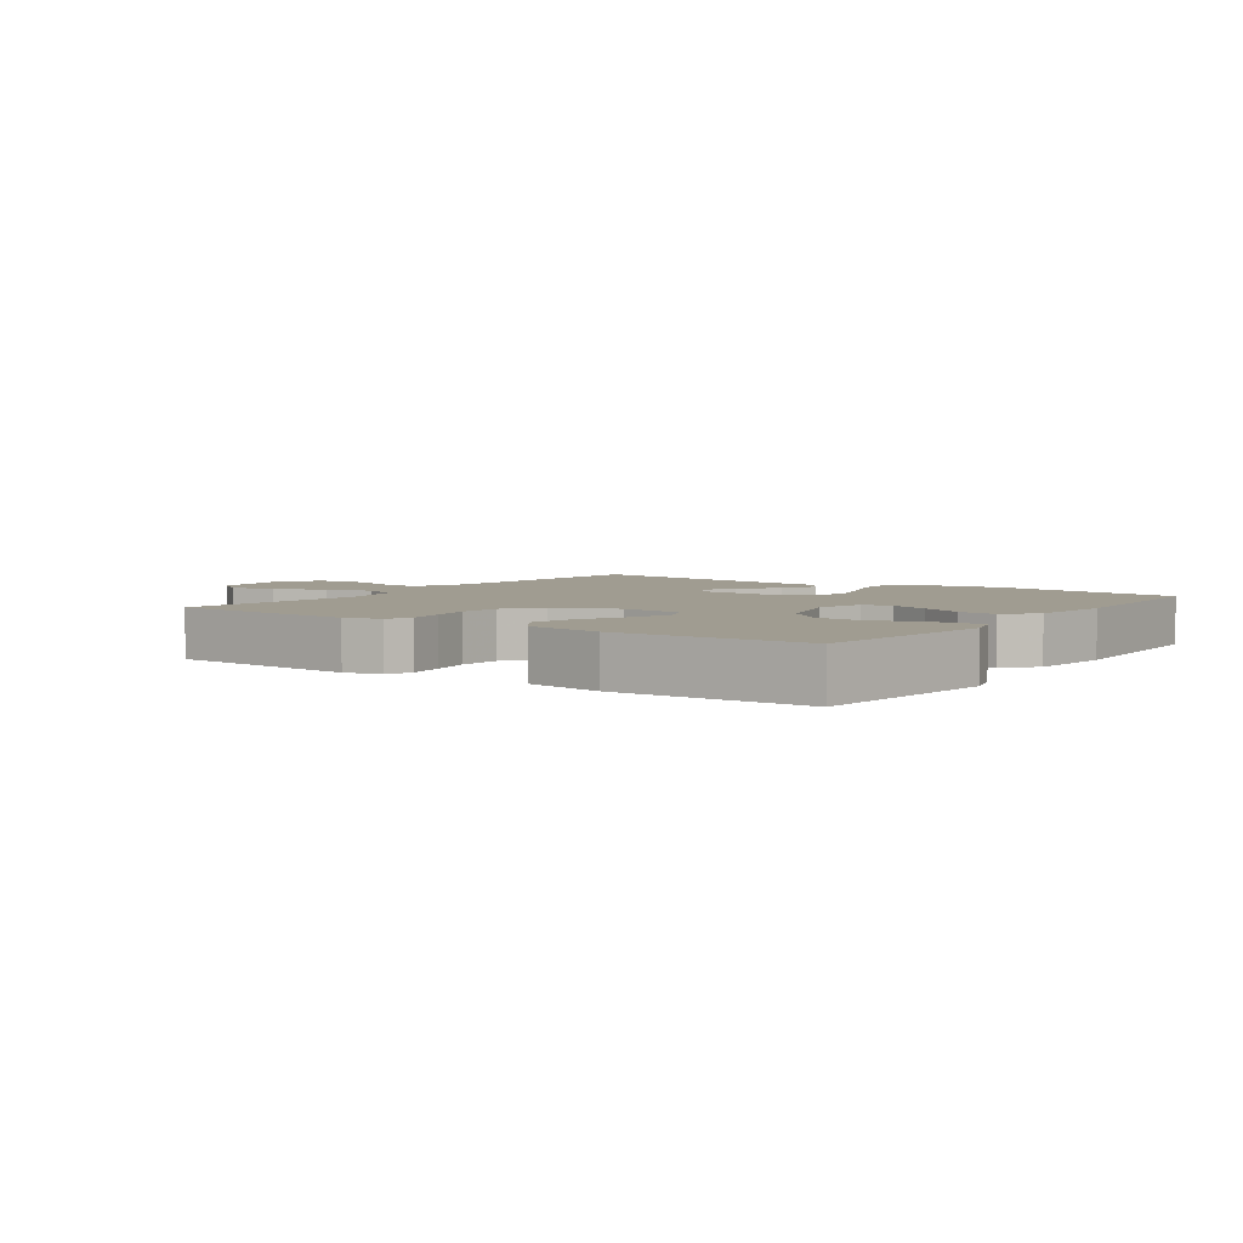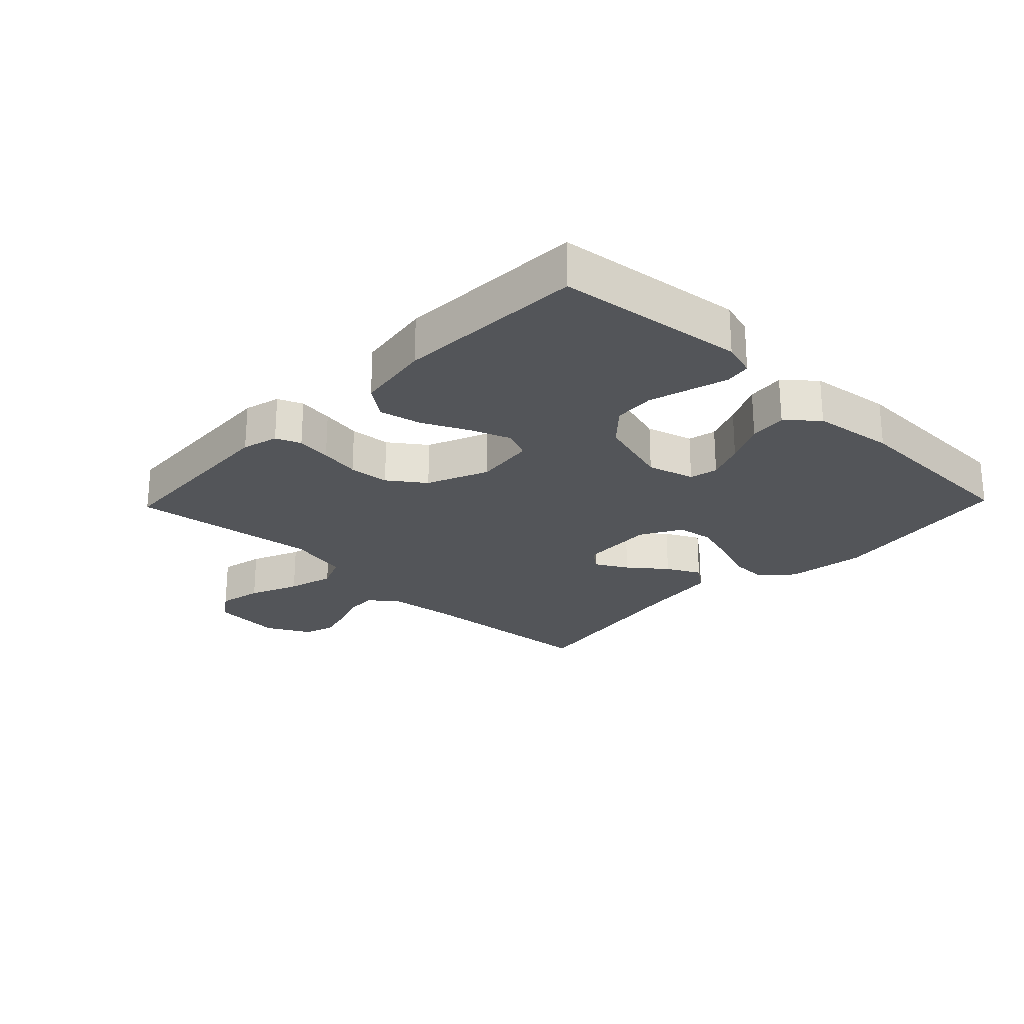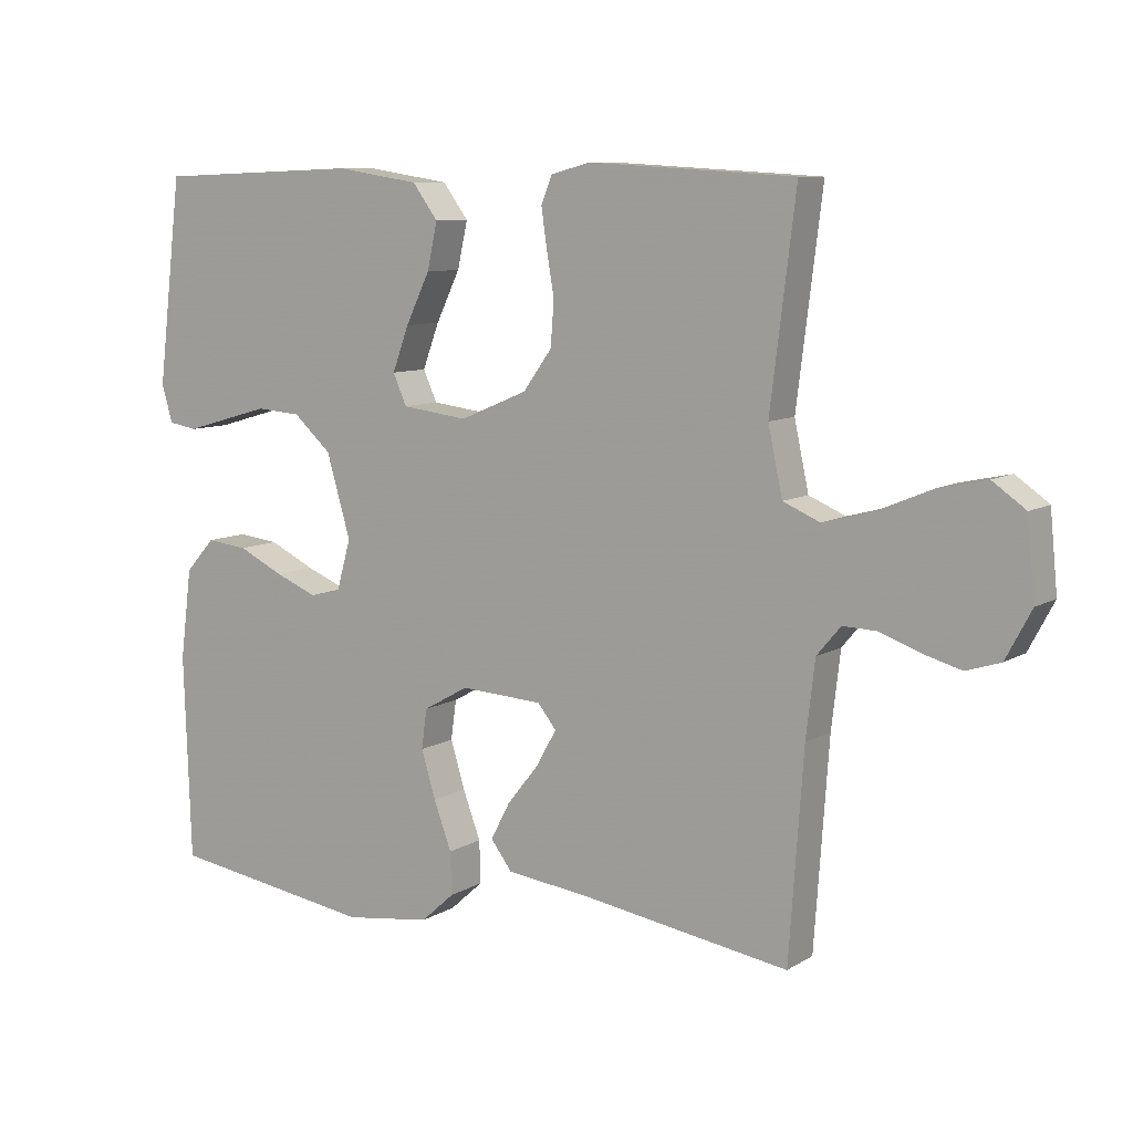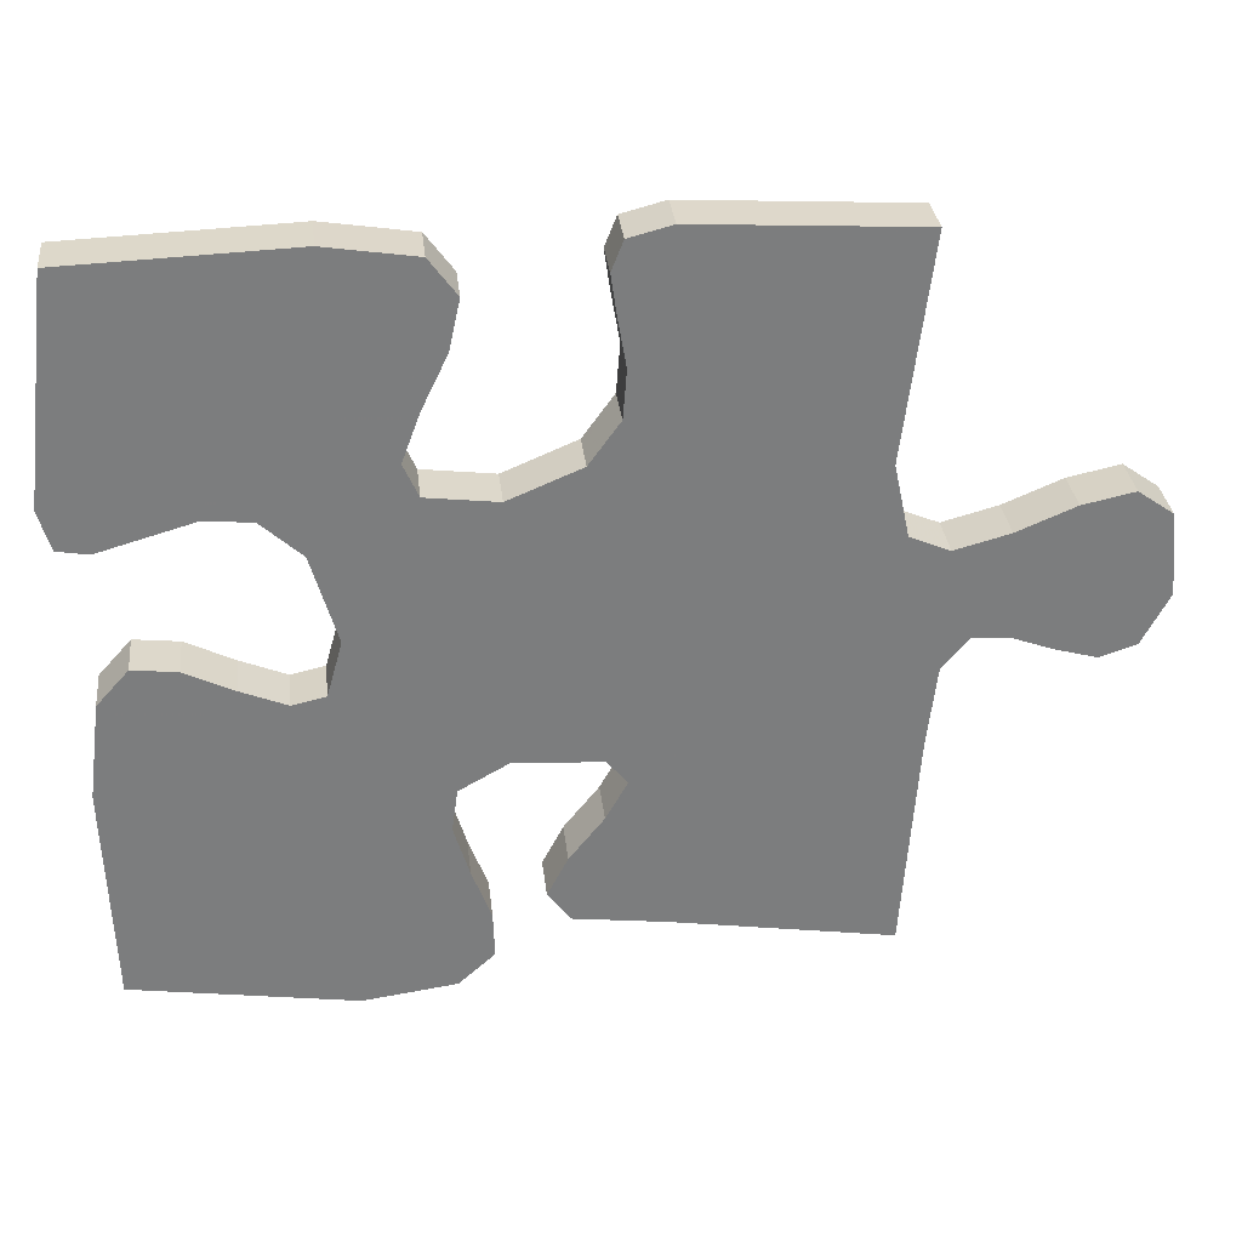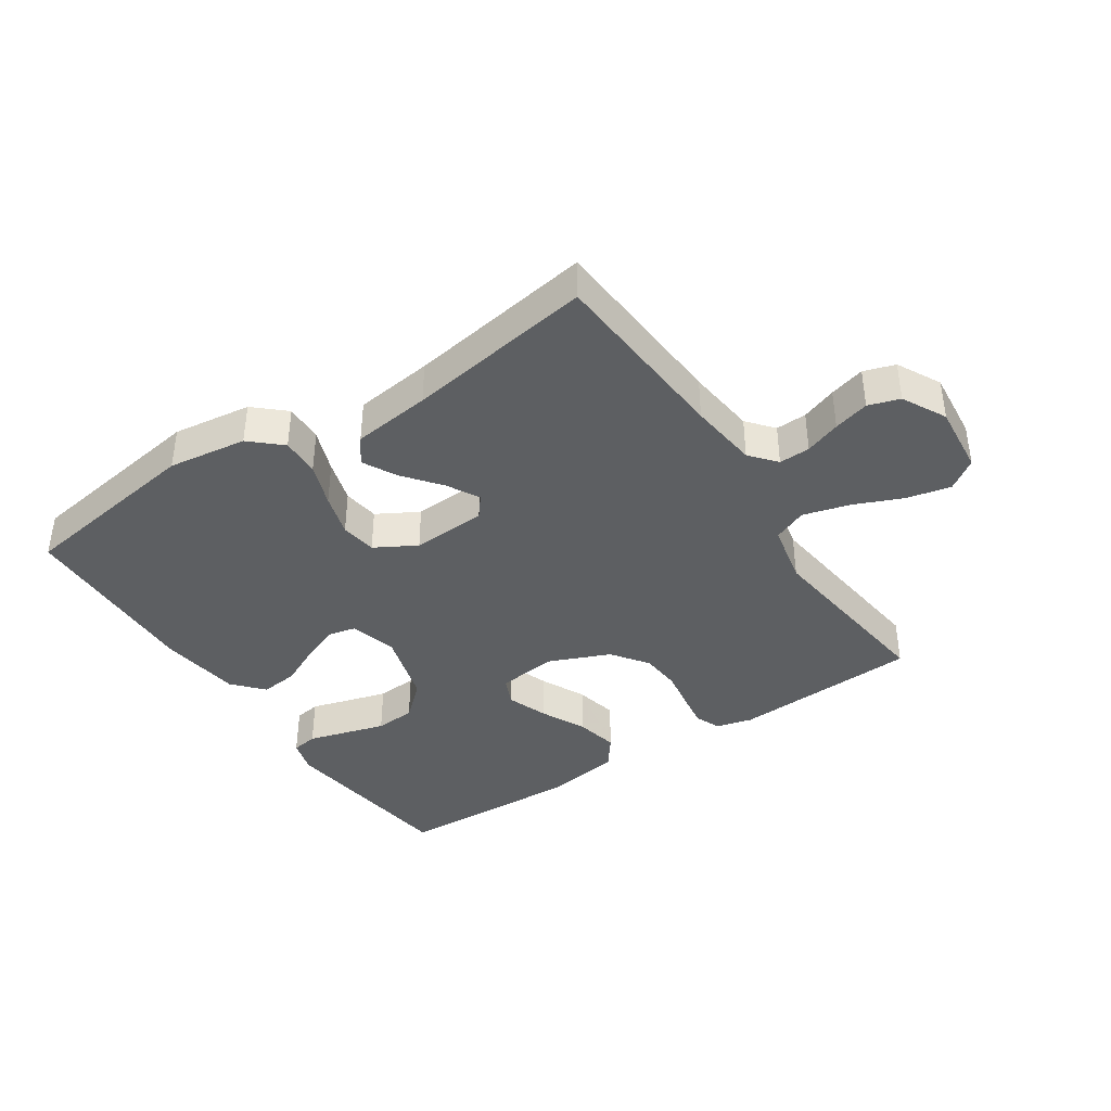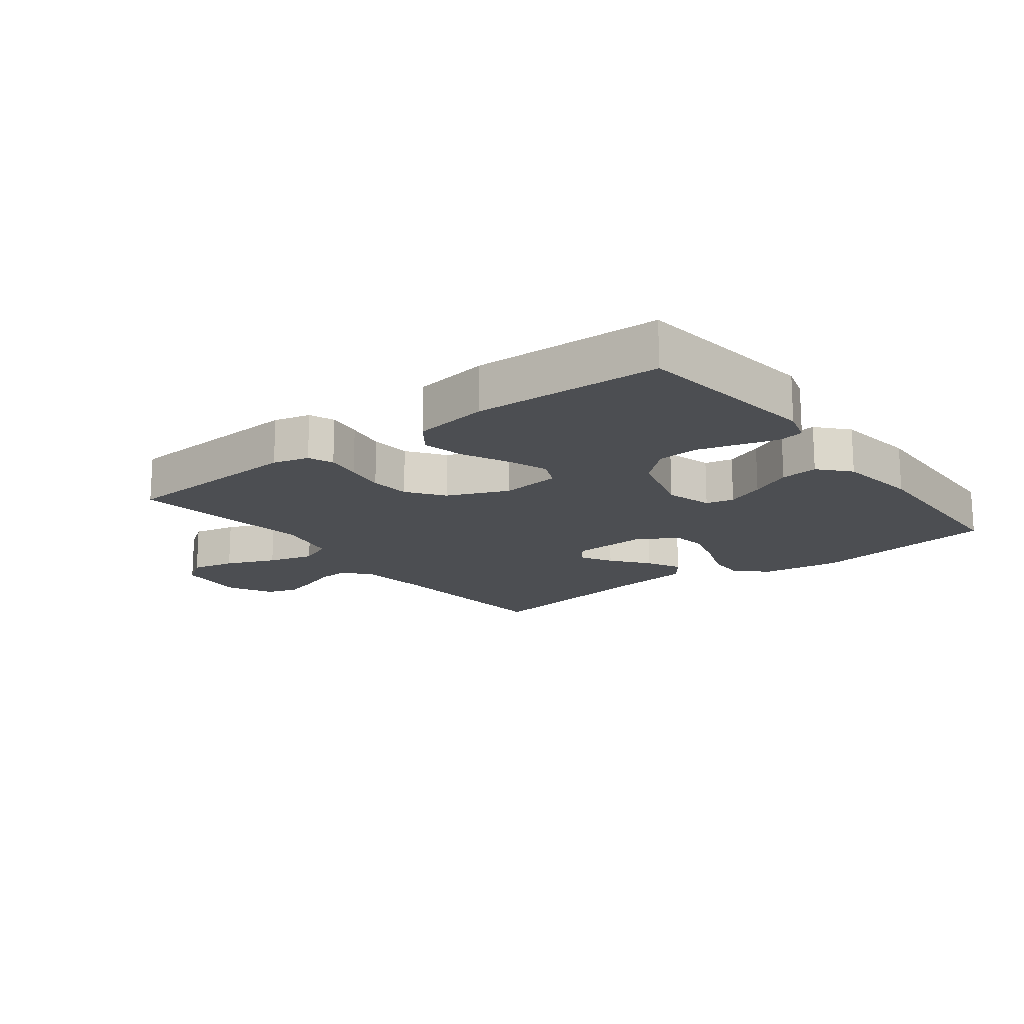
<metadata>
{"format":"obj","ext":"obj","renderer":"f3d","projection":"perspective","resolution":1024,"background":"white","views":[{"elev":4.3,"azim":35.4,"up":"+Y"},{"elev":-24.3,"azim":46.1,"up":"+Y"},{"elev":8.9,"azim":-147.0,"up":"+Z"},{"elev":31.4,"azim":173.6,"up":"+Z"},{"elev":-39.5,"azim":-146.5,"up":"+Y"},{"elev":-16.5,"azim":37.4,"up":"+Y"}]}
</metadata>
<code>
v 0.5 0.07 -0.5
v 0.2 0.07 -0.546
v 0.074 0.07 -0.529
v 0.025 0.07 -0.485
v 0.027 0.07 -0.423
v 0.053 0.07 -0.353
v 0.074 0.07 -0.284
v 0.066 0.07 -0.226
v 0 0.07 -0.189
v -0.12 0.07 -0.196
v -0.147 0.07 -0.23
v -0.118 0.07 -0.282
v -0.071 0.07 -0.341
v -0.043 0.07 -0.395
v -0.074 0.07 -0.436
v -0.2 0.07 -0.452
v -0.5 0.07 -0.5
v -0.521 0.07 -0.2
v -0.534 0.07 -0.089
v -0.569 0.07 -0.047
v -0.619 0.07 -0.049
v -0.676 0.07 -0.07
v -0.733 0.07 -0.086
v -0.783 0.07 -0.07
v -0.82 0.07 0
v -0.809 0.07 0.113
v -0.761 0.07 0.147
v -0.691 0.07 0.132
v -0.612 0.07 0.099
v -0.538 0.07 0.079
v -0.484 0.07 0.102
v -0.463 0.07 0.2
v -0.5 0.07 0.5
v -0.2 0.07 0.518
v -0.142 0.07 0.503
v -0.126 0.07 0.463
v -0.134 0.07 0.407
v -0.145 0.07 0.343
v -0.14 0.07 0.278
v -0.098 0.07 0.22
v 0 0.07 0.179
v 0.096 0.07 0.191
v 0.116 0.07 0.236
v 0.092 0.07 0.301
v 0.057 0.07 0.374
v 0.042 0.07 0.442
v 0.079 0.07 0.492
v 0.2 0.07 0.511
v 0.5 0.07 0.5
v 0.536 0.07 0.2
v 0.52 0.07 0.146
v 0.478 0.07 0.139
v 0.419 0.07 0.156
v 0.352 0.07 0.175
v 0.287 0.07 0.17
v 0.232 0.07 0.12
v 0.197 0.07 0
v 0.218 0.07 -0.075
v 0.263 0.07 -0.085
v 0.324 0.07 -0.06
v 0.39 0.07 -0.028
v 0.45 0.07 -0.021
v 0.493 0.07 -0.069
v 0.51 0.07 -0.2
v 0.5 0 -0.5
v 0.2 0 -0.546
v 0.074 0 -0.529
v 0.025 0 -0.485
v 0.027 0 -0.423
v 0.053 0 -0.353
v 0.074 0 -0.284
v 0.066 0 -0.226
v 0 0 -0.189
v -0.12 0 -0.196
v -0.147 0 -0.23
v -0.118 0 -0.282
v -0.071 0 -0.341
v -0.043 0 -0.395
v -0.074 0 -0.436
v -0.2 0 -0.452
v -0.5 0 -0.5
v -0.521 0 -0.2
v -0.534 0 -0.089
v -0.569 0 -0.047
v -0.619 0 -0.049
v -0.676 0 -0.07
v -0.733 0 -0.086
v -0.783 0 -0.07
v -0.82 0 0
v -0.809 0 0.113
v -0.761 0 0.147
v -0.691 0 0.132
v -0.612 0 0.099
v -0.538 0 0.079
v -0.484 0 0.102
v -0.463 0 0.2
v -0.5 0 0.5
v -0.2 0 0.518
v -0.142 0 0.503
v -0.126 0 0.463
v -0.134 0 0.407
v -0.145 0 0.343
v -0.14 0 0.278
v -0.098 0 0.22
v 0 0 0.179
v 0.096 0 0.191
v 0.116 0 0.236
v 0.092 0 0.301
v 0.057 0 0.374
v 0.042 0 0.442
v 0.079 0 0.492
v 0.2 0 0.511
v 0.5 0 0.5
v 0.536 0 0.2
v 0.52 0 0.146
v 0.478 0 0.139
v 0.419 0 0.156
v 0.352 0 0.175
v 0.287 0 0.17
v 0.232 0 0.12
v 0.197 0 0
v 0.218 0 -0.075
v 0.263 0 -0.085
v 0.324 0 -0.06
v 0.39 0 -0.028
v 0.45 0 -0.021
v 0.493 0 -0.069
v 0.51 0 -0.2
f 4 5 6
f 3 4 6
f 2 3 6
f 1 2 6
f 64 1 6
f 63 64 6
f 62 63 6
f 61 62 6
f 60 61 6
f 59 60 6 7
f 58 59 7 8
f 57 58 8 9
f 56 57 9 10
f 55 56 10
f 51 52 53
f 50 51 53
f 49 50 53
f 48 49 53
f 47 48 53
f 46 47 53
f 45 46 53
f 44 45 53
f 44 53 54
f 43 44 54 55
f 36 37 38
f 35 36 38
f 34 35 38
f 33 34 38
f 32 33 38
f 31 32 38 39
f 27 28 29
f 26 27 29
f 25 26 29
f 24 25 29
f 23 24 29
f 22 23 29
f 21 22 29
f 20 21 29 30
f 19 20 30 31
f 16 17 18
f 18 19 31
f 16 18 31
f 15 16 31
f 14 15 31
f 13 14 31
f 12 13 31
f 42 43 55
f 41 42 55 10
f 40 41 10 11
f 39 40 11
f 31 39 11
f 11 12 31
f 70 69 68
f 70 68 67
f 70 67 66
f 70 66 65
f 70 65 128
f 70 128 127
f 70 127 126
f 70 126 125
f 70 125 124
f 71 70 124 123
f 72 71 123 122
f 73 72 122 121
f 74 73 121 120
f 74 120 119
f 117 116 115
f 117 115 114
f 117 114 113
f 117 113 112
f 117 112 111
f 117 111 110
f 117 110 109
f 117 109 108
f 118 117 108
f 119 118 108 107
f 102 101 100
f 102 100 99
f 102 99 98
f 102 98 97
f 102 97 96
f 103 102 96 95
f 93 92 91
f 93 91 90
f 93 90 89
f 93 89 88
f 93 88 87
f 93 87 86
f 93 86 85
f 94 93 85 84
f 95 94 84 83
f 82 81 80
f 95 83 82
f 95 82 80
f 95 80 79
f 95 79 78
f 95 78 77
f 95 77 76
f 119 107 106
f 74 119 106 105
f 75 74 105 104
f 75 104 103
f 75 103 95
f 95 76 75
f 1 65 66 2
f 2 66 67 3
f 3 67 68 4
f 4 68 69 5
f 5 69 70 6
f 6 70 71 7
f 7 71 72 8
f 8 72 73 9
f 9 73 74 10
f 10 74 75 11
f 11 75 76 12
f 12 76 77 13
f 13 77 78 14
f 14 78 79 15
f 15 79 80 16
f 16 80 81 17
f 17 81 82 18
f 18 82 83 19
f 19 83 84 20
f 20 84 85 21
f 21 85 86 22
f 22 86 87 23
f 23 87 88 24
f 24 88 89 25
f 25 89 90 26
f 26 90 91 27
f 27 91 92 28
f 28 92 93 29
f 29 93 94 30
f 30 94 95 31
f 31 95 96 32
f 32 96 97 33
f 33 97 98 34
f 34 98 99 35
f 35 99 100 36
f 36 100 101 37
f 37 101 102 38
f 38 102 103 39
f 39 103 104 40
f 40 104 105 41
f 41 105 106 42
f 42 106 107 43
f 43 107 108 44
f 44 108 109 45
f 45 109 110 46
f 46 110 111 47
f 47 111 112 48
f 48 112 113 49
f 49 113 114 50
f 50 114 115 51
f 51 115 116 52
f 52 116 117 53
f 53 117 118 54
f 54 118 119 55
f 55 119 120 56
f 56 120 121 57
f 57 121 122 58
f 58 122 123 59
f 59 123 124 60
f 60 124 125 61
f 61 125 126 62
f 62 126 127 63
f 63 127 128 64
f 64 128 65 1

</code>
